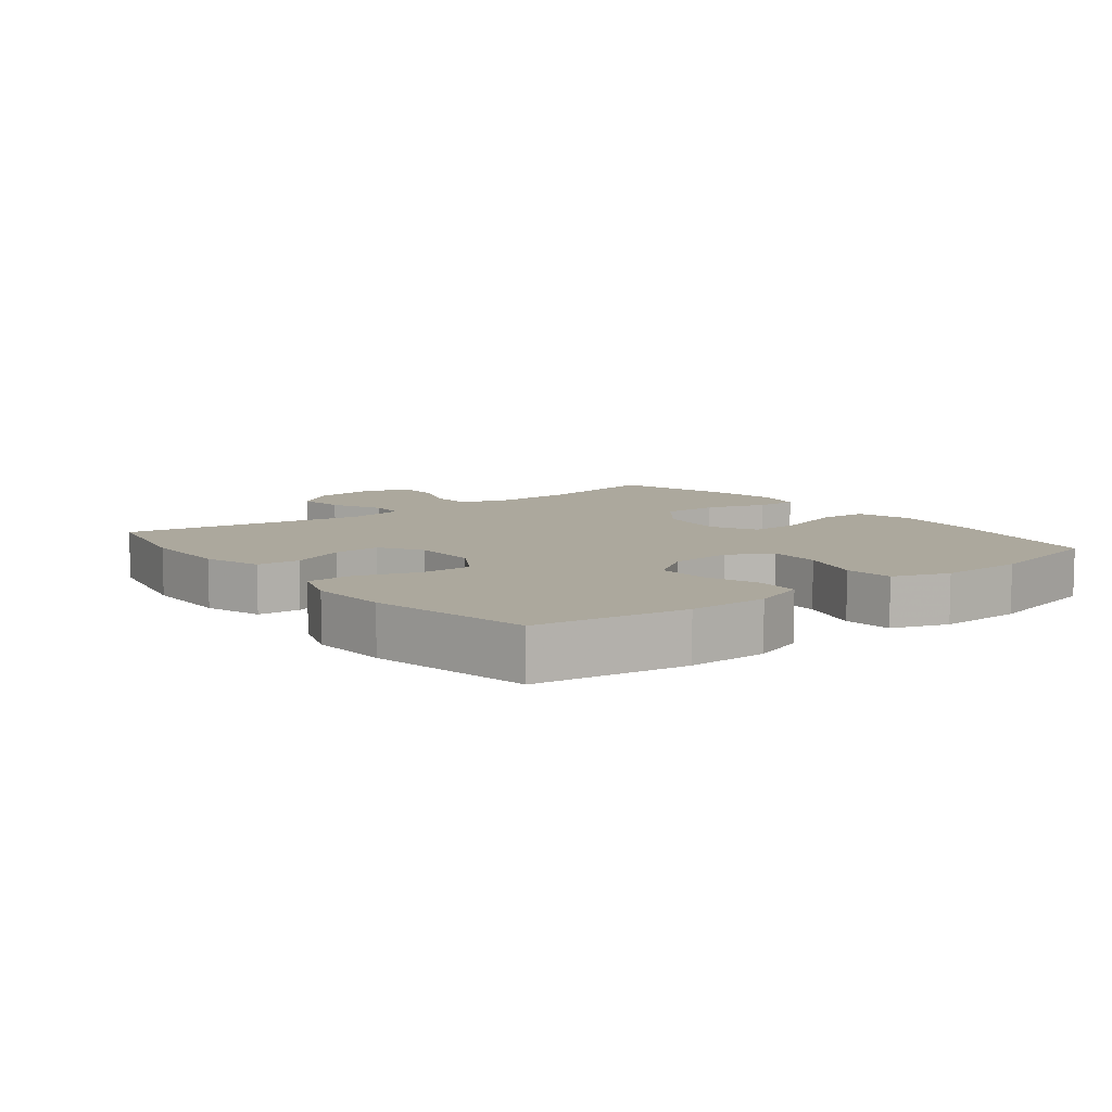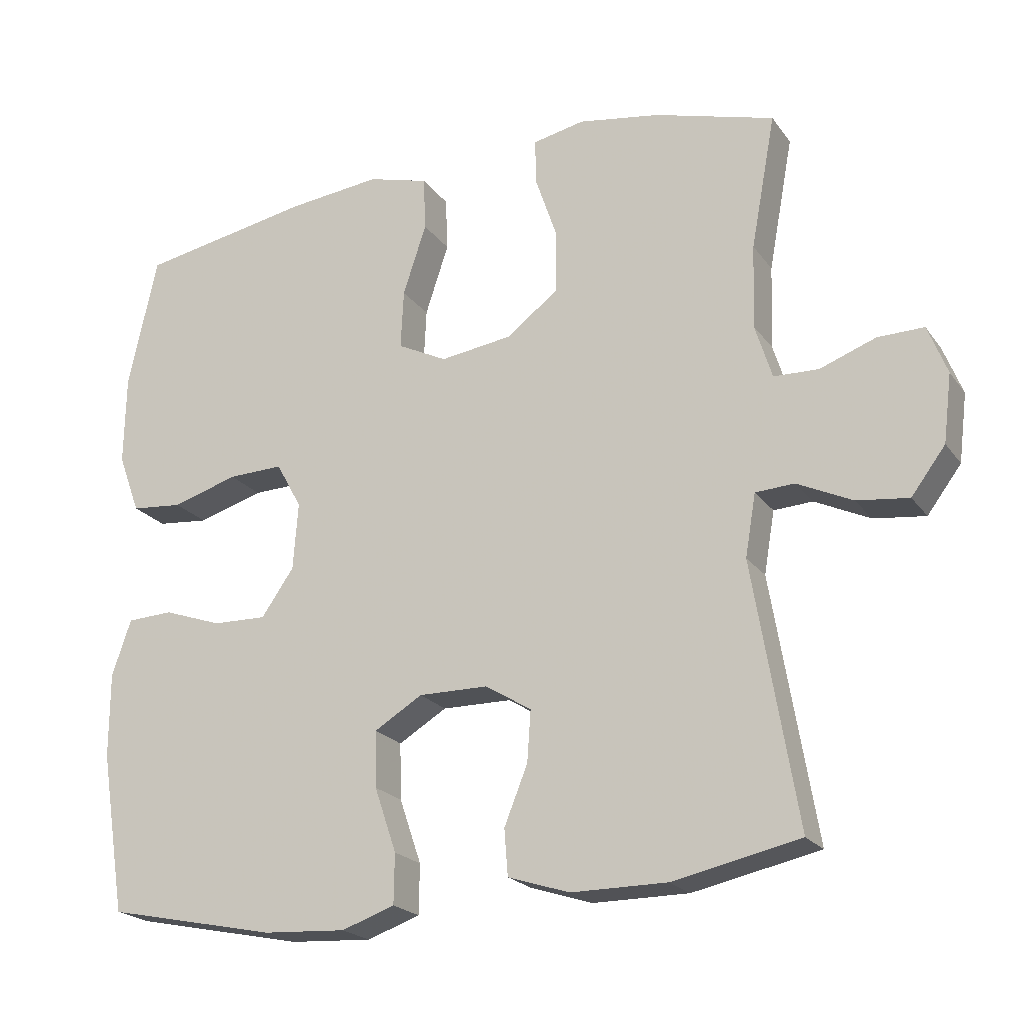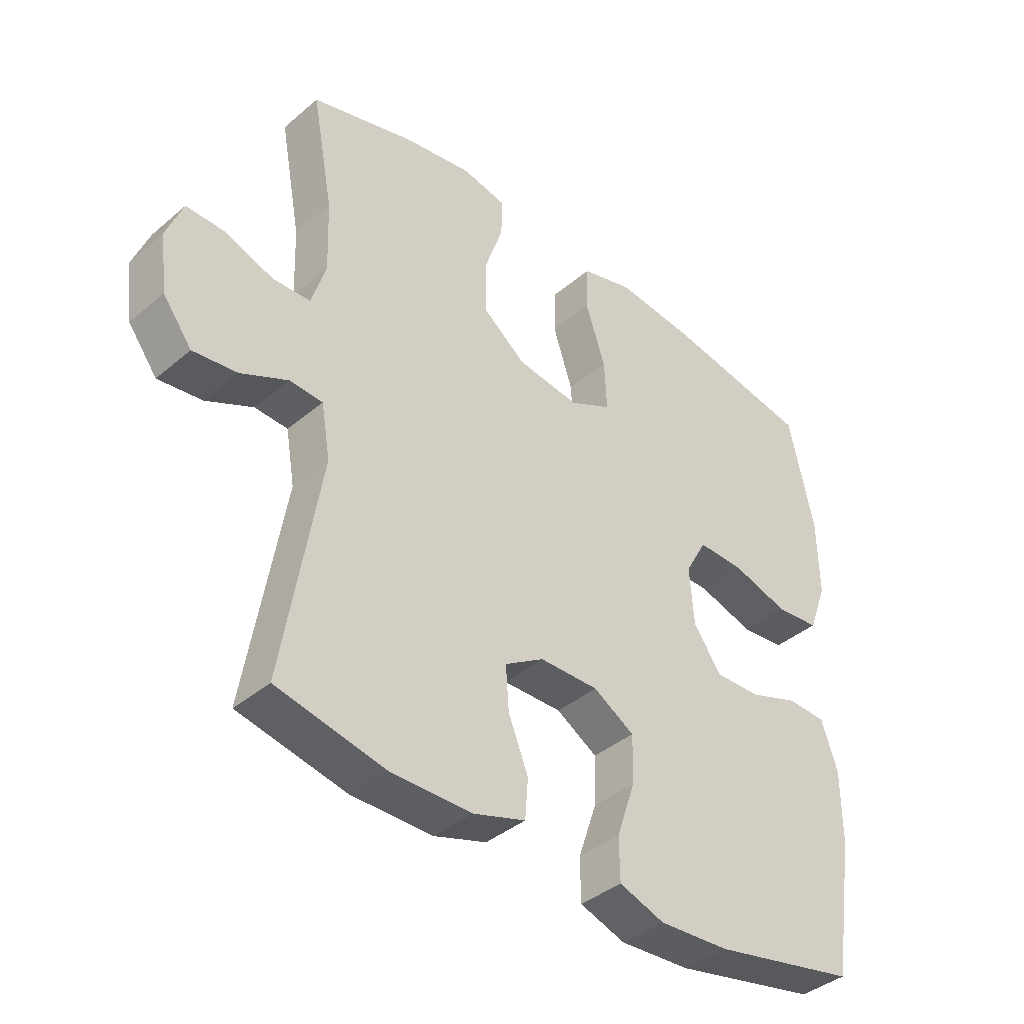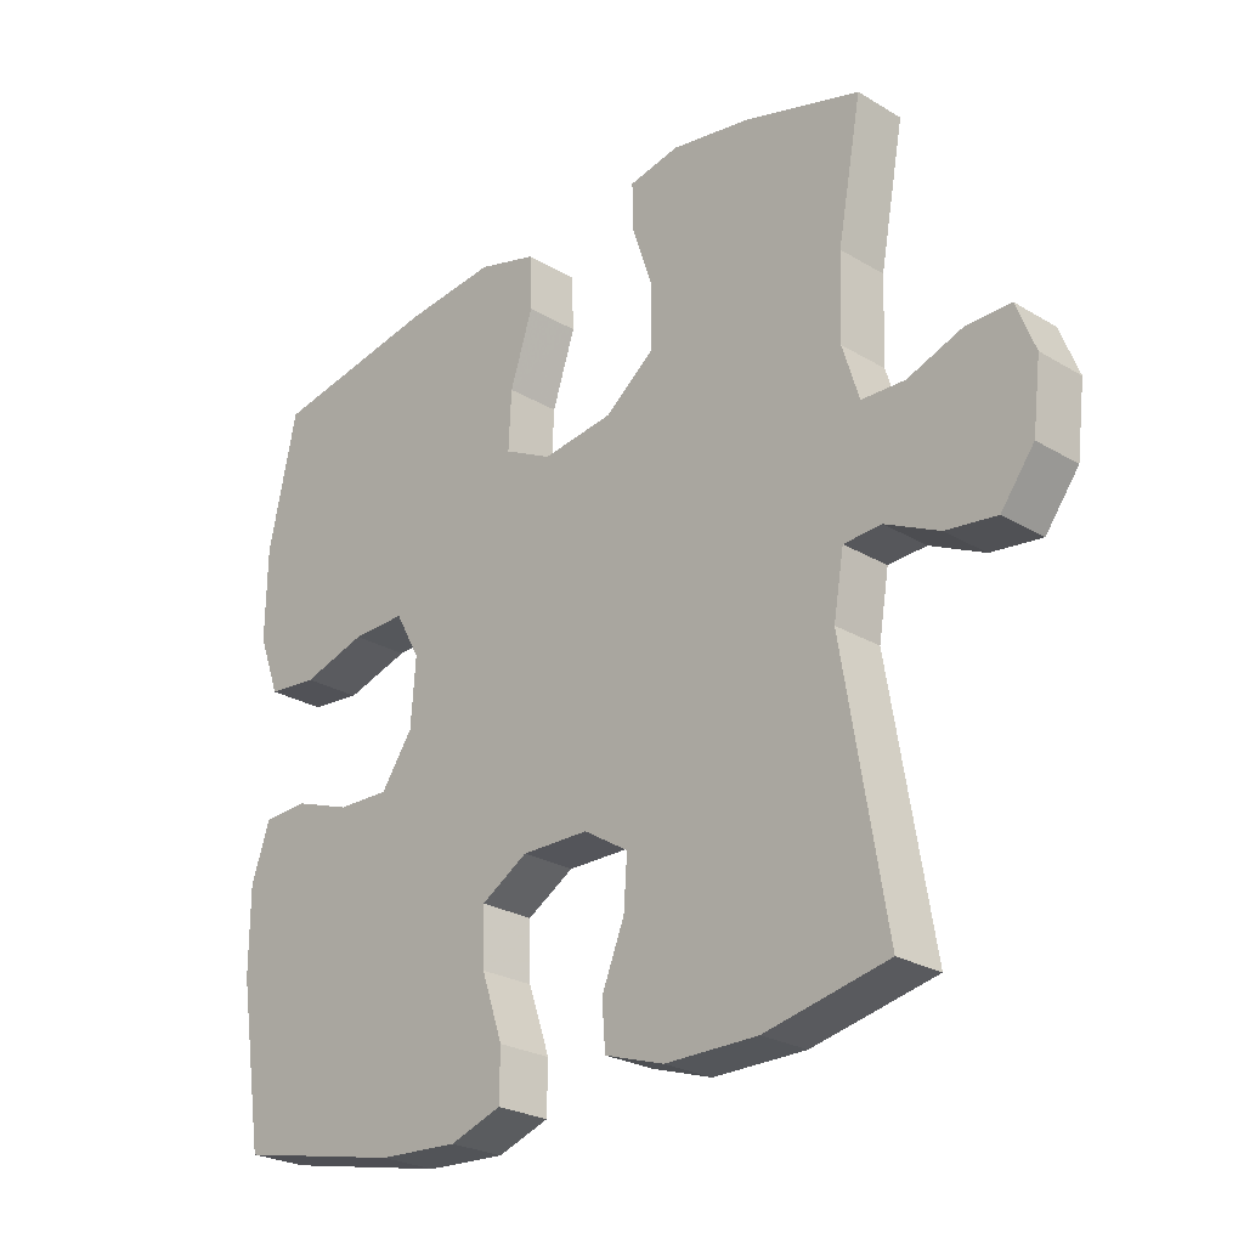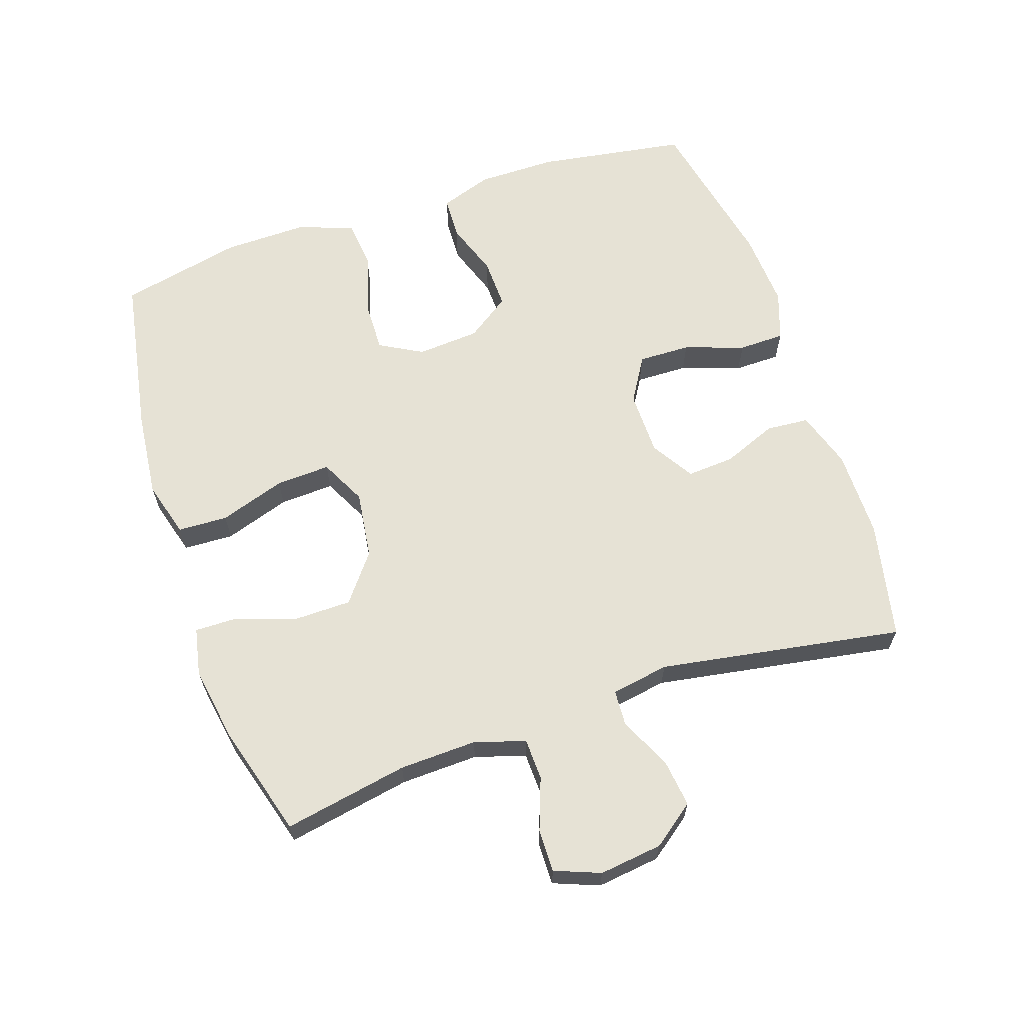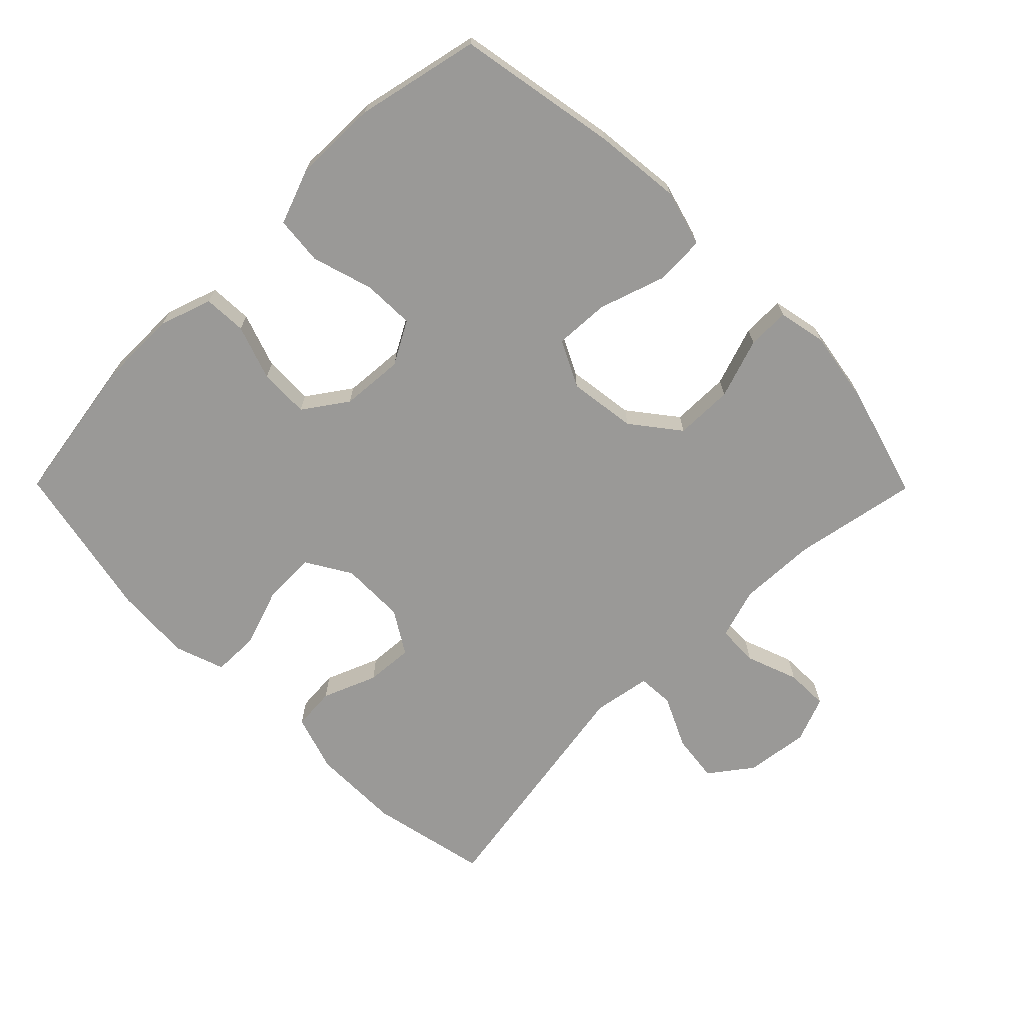
<metadata>
{"format":"obj","ext":"obj","renderer":"f3d","projection":"perspective","resolution":1024,"background":"white","views":[{"elev":8.6,"azim":-128.1,"up":"+Y"},{"elev":-21.3,"azim":25.9,"up":"+Z"},{"elev":-39.4,"azim":136.4,"up":"+Z"},{"elev":-25.4,"azim":46.1,"up":"+Z"},{"elev":64.0,"azim":71.4,"up":"+Y"},{"elev":-68.9,"azim":-45.3,"up":"+Y"}]}
</metadata>
<code>
v -0.5 0.07 -0.5
v -0.536 0.07 -0.273
v -0.536 0.07 -0.153
v -0.509 0.07 -0.074
v -0.444 0.07 -0.071
v -0.361 0.07 -0.1
v -0.285 0.07 -0.102
v -0.239 0.07 -0.036
v -0.232 0.07 0.059
v -0.268 0.07 0.124
v -0.346 0.07 0.122
v -0.439 0.07 0.094
v -0.512 0.07 0.101
v -0.543 0.07 0.185
v -0.541 0.07 0.313
v -0.5 0.07 0.5
v -0.256 0.07 0.544
v -0.124 0.07 0.558
v -0.038 0.07 0.534
v -0.035 0.07 0.458
v -0.068 0.07 0.358
v -0.072 0.07 0.275
v -0.002 0.07 0.24
v 0.101 0.07 0.254
v 0.173 0.07 0.31
v 0.174 0.07 0.398
v 0.143 0.07 0.489
v 0.142 0.07 0.553
v 0.215 0.07 0.568
v 0.33 0.07 0.549
v 0.5 0.07 0.5
v 0.465 0.07 0.311
v 0.461 0.07 0.193
v 0.485 0.07 0.116
v 0.548 0.07 0.114
v 0.627 0.07 0.143
v 0.692 0.07 0.144
v 0.719 0.07 0.075
v 0.707 0.07 -0.021
v 0.659 0.07 -0.085
v 0.586 0.07 -0.076
v 0.508 0.07 -0.039
v 0.453 0.07 -0.042
v 0.438 0.07 -0.13
v 0.5 0.07 -0.5
v 0.321 0.07 -0.538
v 0.186 0.07 -0.538
v 0.099 0.07 -0.51
v 0.094 0.07 -0.445
v 0.127 0.07 -0.363
v 0.132 0.07 -0.291
v 0.067 0.07 -0.251
v -0.031 0.07 -0.25
v -0.099 0.07 -0.291
v -0.097 0.07 -0.37
v -0.066 0.07 -0.461
v -0.067 0.07 -0.531
v -0.142 0.07 -0.557
v -0.259 0.07 -0.55
v -0.5 0 -0.5
v -0.536 0 -0.273
v -0.536 0 -0.153
v -0.509 0 -0.074
v -0.444 0 -0.071
v -0.361 0 -0.1
v -0.285 0 -0.102
v -0.239 0 -0.036
v -0.232 0 0.059
v -0.268 0 0.124
v -0.346 0 0.122
v -0.439 0 0.094
v -0.512 0 0.101
v -0.543 0 0.185
v -0.541 0 0.313
v -0.5 0 0.5
v -0.256 0 0.544
v -0.124 0 0.558
v -0.038 0 0.534
v -0.035 0 0.458
v -0.068 0 0.358
v -0.072 0 0.275
v -0.002 0 0.24
v 0.101 0 0.254
v 0.173 0 0.31
v 0.174 0 0.398
v 0.143 0 0.489
v 0.142 0 0.553
v 0.215 0 0.568
v 0.33 0 0.549
v 0.5 0 0.5
v 0.465 0 0.311
v 0.461 0 0.193
v 0.485 0 0.116
v 0.548 0 0.114
v 0.627 0 0.143
v 0.692 0 0.144
v 0.719 0 0.075
v 0.707 0 -0.021
v 0.659 0 -0.085
v 0.586 0 -0.076
v 0.508 0 -0.039
v 0.453 0 -0.042
v 0.438 0 -0.13
v 0.5 0 -0.5
v 0.321 0 -0.538
v 0.186 0 -0.538
v 0.099 0 -0.51
v 0.094 0 -0.445
v 0.127 0 -0.363
v 0.132 0 -0.291
v 0.067 0 -0.251
v -0.031 0 -0.25
v -0.099 0 -0.291
v -0.097 0 -0.37
v -0.066 0 -0.461
v -0.067 0 -0.531
v -0.142 0 -0.557
v -0.259 0 -0.55
f 55 56 57 58
f 54 55 58 59
f 47 48 49 50
f 47 50 51
f 44 45 46 47
f 43 44 47 51
f 39 40 41 42
f 39 42 43
f 38 39 43
f 35 36 37 38
f 34 35 38 43
f 33 34 43 51
f 29 30 31 32
f 26 27 28 29
f 25 26 29 32
f 24 25 32 33
f 18 19 20 21
f 18 21 22
f 17 18 22
f 16 17 22
f 15 16 22
f 14 15 22 23
f 11 12 13 14
f 10 11 14 23
f 3 4 5 6
f 3 6 7
f 2 3 7
f 54 59 1 2
f 53 54 2 7
f 52 53 7 8
f 51 52 8 9
f 23 24 33 51
f 9 10 23 51
f 117 116 115 114
f 118 117 114 113
f 109 108 107 106
f 110 109 106
f 106 105 104 103
f 110 106 103 102
f 101 100 99 98
f 102 101 98
f 102 98 97
f 97 96 95 94
f 102 97 94 93
f 110 102 93 92
f 91 90 89 88
f 88 87 86 85
f 91 88 85 84
f 92 91 84 83
f 80 79 78 77
f 81 80 77
f 81 77 76
f 81 76 75
f 81 75 74
f 82 81 74 73
f 73 72 71 70
f 82 73 70 69
f 65 64 63 62
f 66 65 62
f 66 62 61
f 61 60 118 113
f 66 61 113 112
f 67 66 112 111
f 68 67 111 110
f 110 92 83 82
f 110 82 69 68
f 1 60 61 2
f 2 61 62 3
f 3 62 63 4
f 4 63 64 5
f 5 64 65 6
f 6 65 66 7
f 7 66 67 8
f 8 67 68 9
f 9 68 69 10
f 10 69 70 11
f 11 70 71 12
f 12 71 72 13
f 13 72 73 14
f 14 73 74 15
f 15 74 75 16
f 16 75 76 17
f 17 76 77 18
f 18 77 78 19
f 19 78 79 20
f 20 79 80 21
f 21 80 81 22
f 22 81 82 23
f 23 82 83 24
f 24 83 84 25
f 25 84 85 26
f 26 85 86 27
f 27 86 87 28
f 28 87 88 29
f 29 88 89 30
f 30 89 90 31
f 31 90 91 32
f 32 91 92 33
f 33 92 93 34
f 34 93 94 35
f 35 94 95 36
f 36 95 96 37
f 37 96 97 38
f 38 97 98 39
f 39 98 99 40
f 40 99 100 41
f 41 100 101 42
f 42 101 102 43
f 43 102 103 44
f 44 103 104 45
f 45 104 105 46
f 46 105 106 47
f 47 106 107 48
f 48 107 108 49
f 49 108 109 50
f 50 109 110 51
f 51 110 111 52
f 52 111 112 53
f 53 112 113 54
f 54 113 114 55
f 55 114 115 56
f 56 115 116 57
f 57 116 117 58
f 58 117 118 59
f 59 118 60 1

</code>
